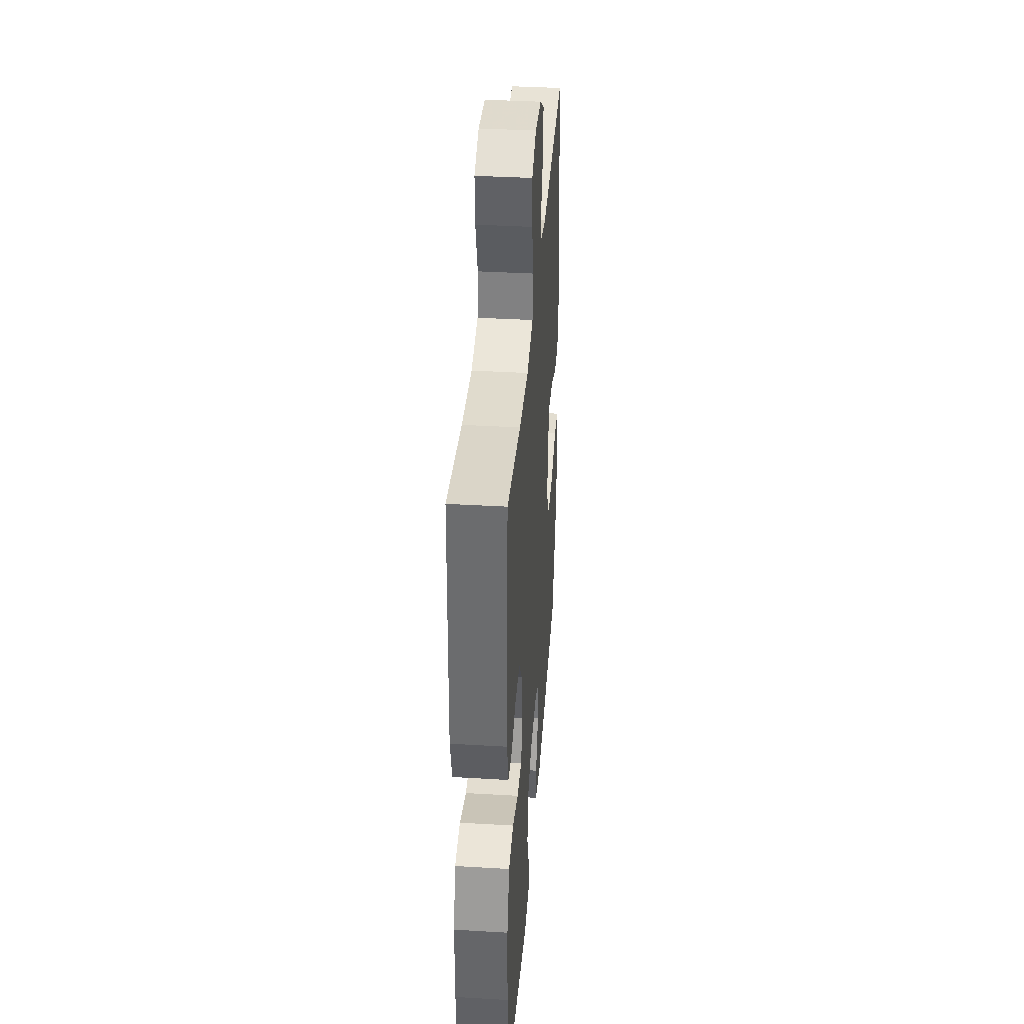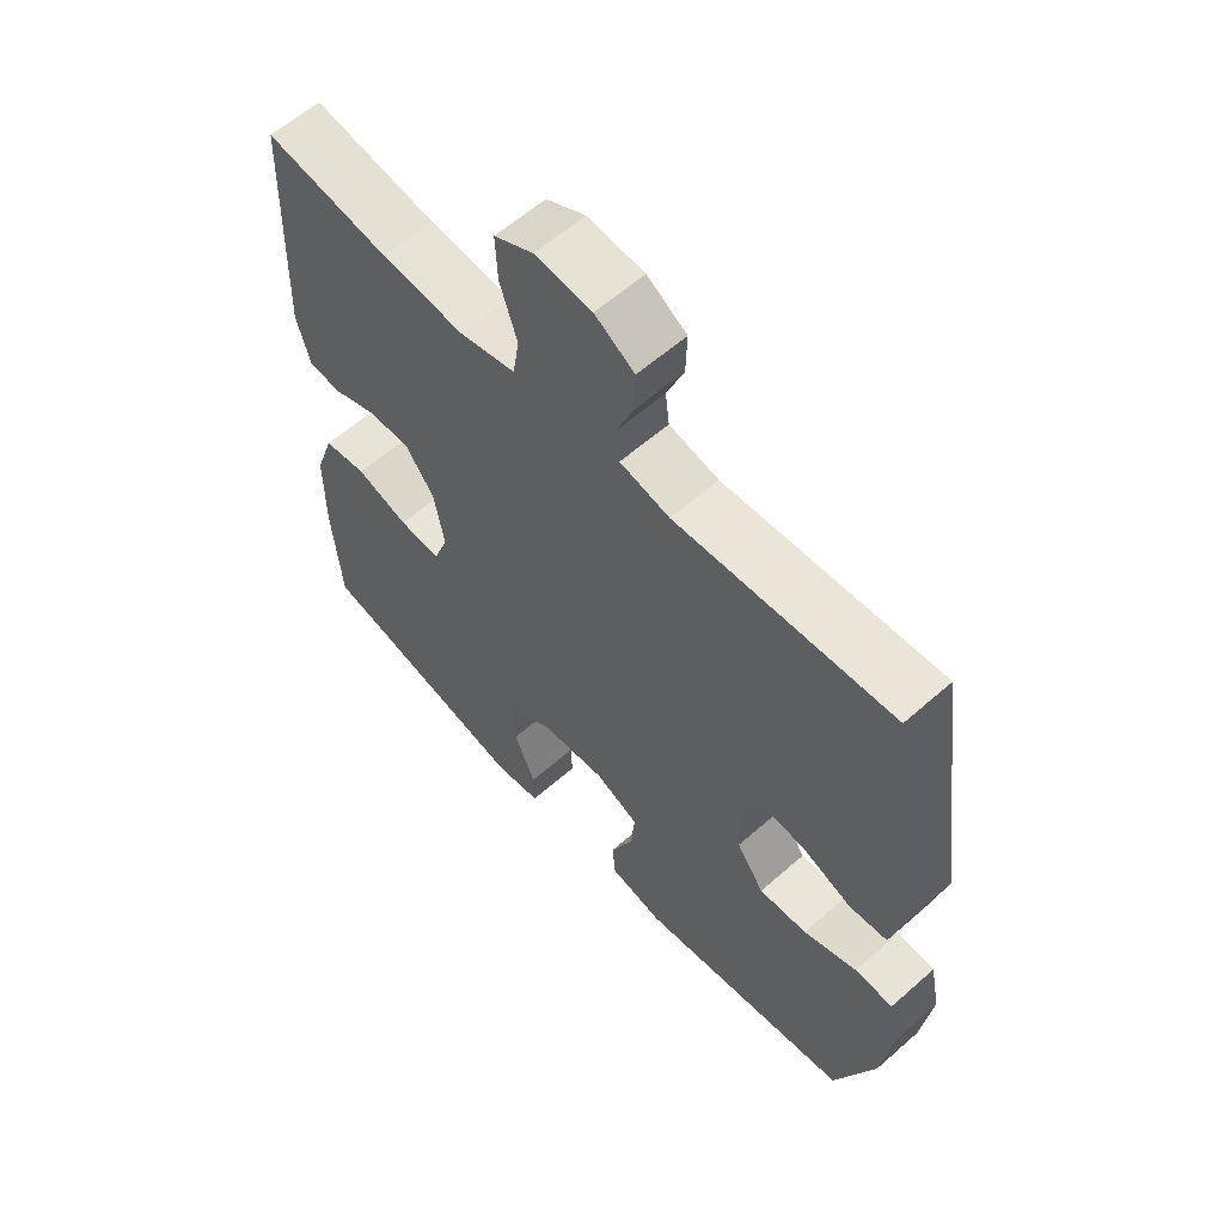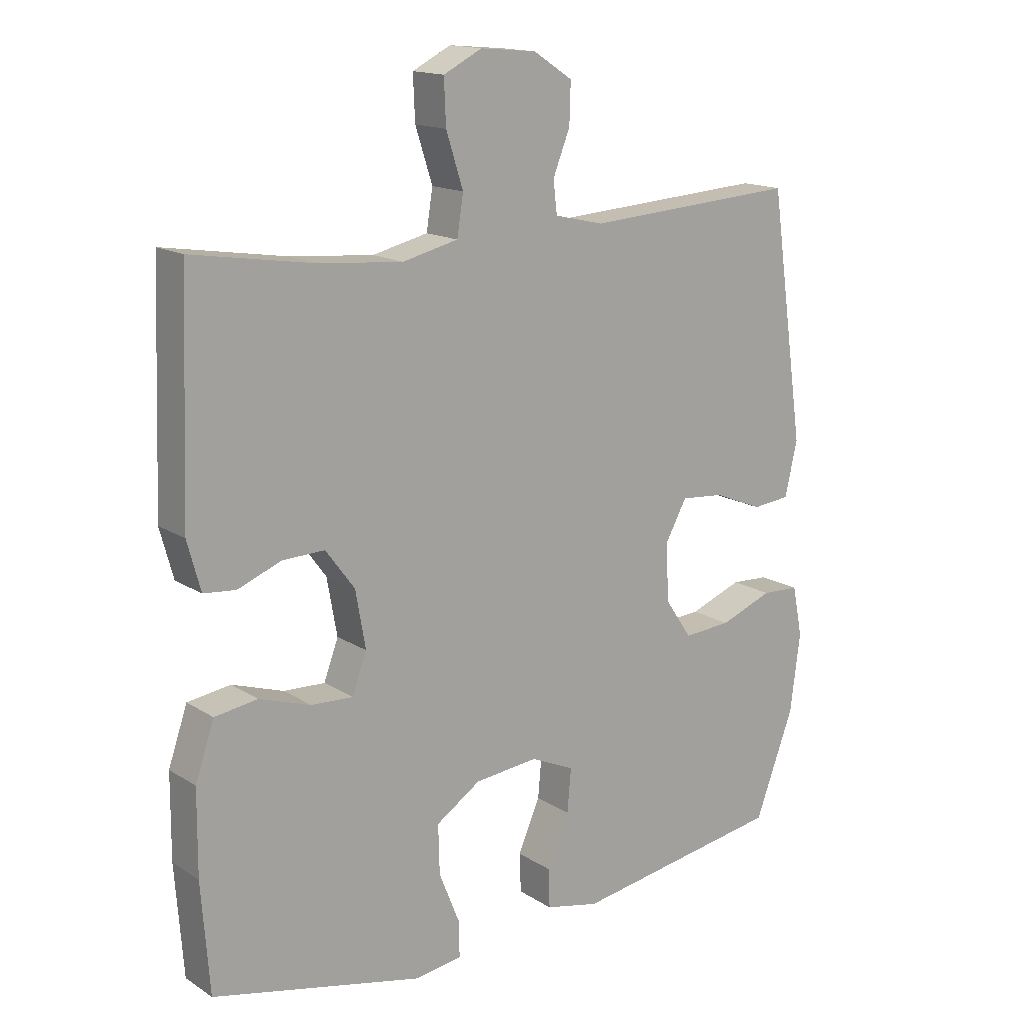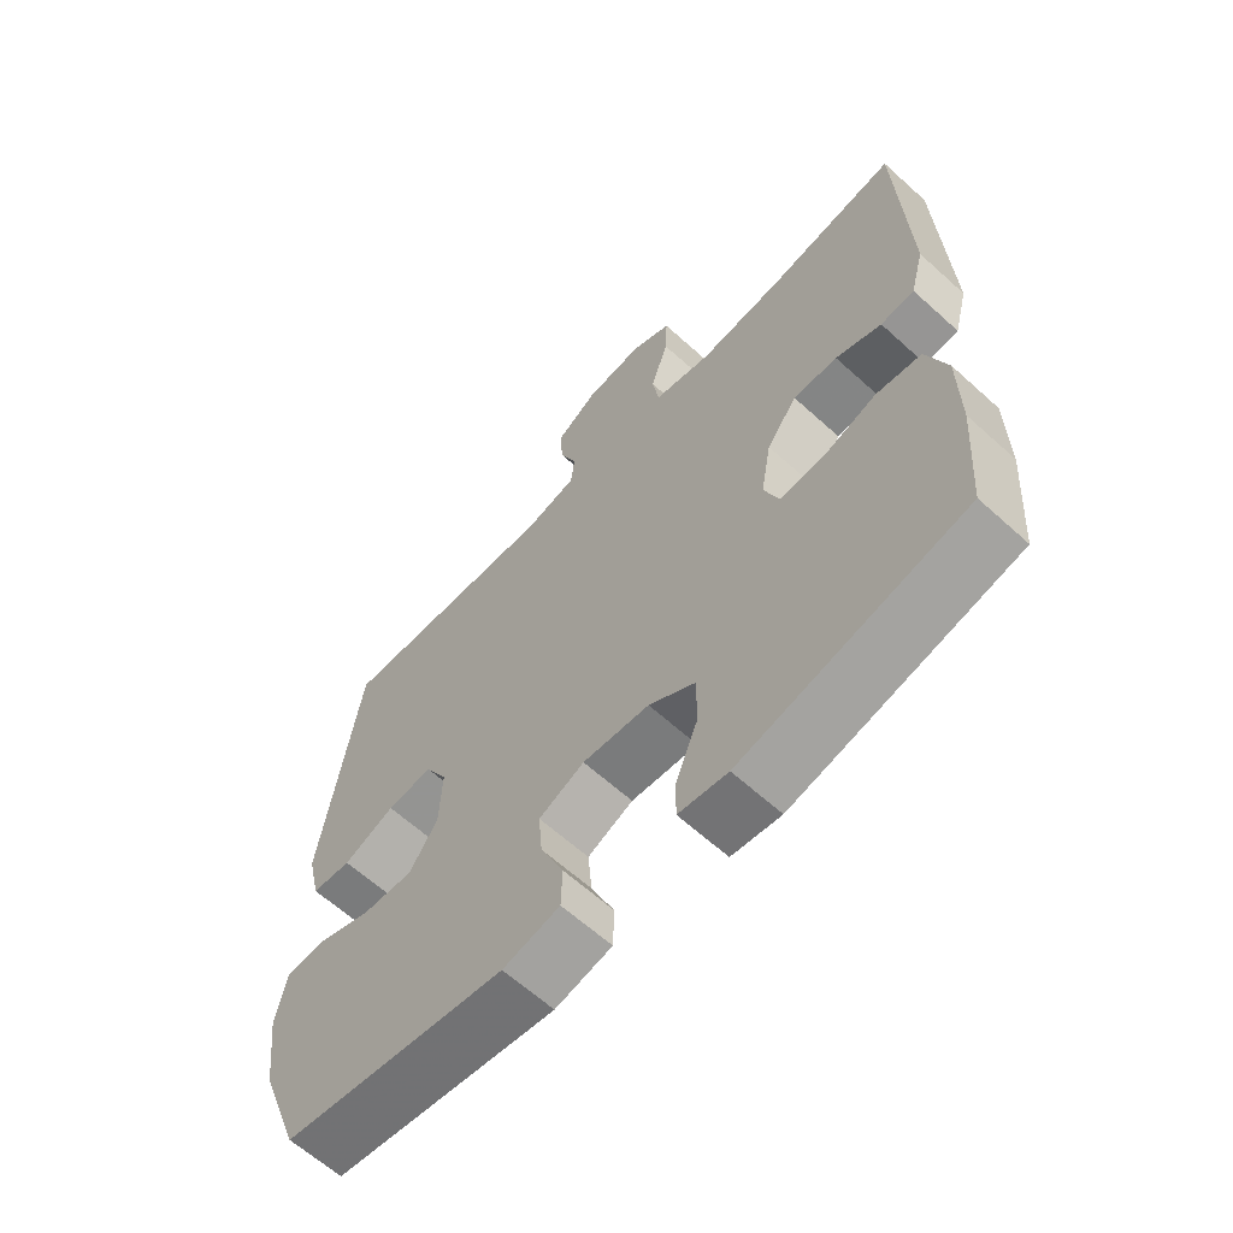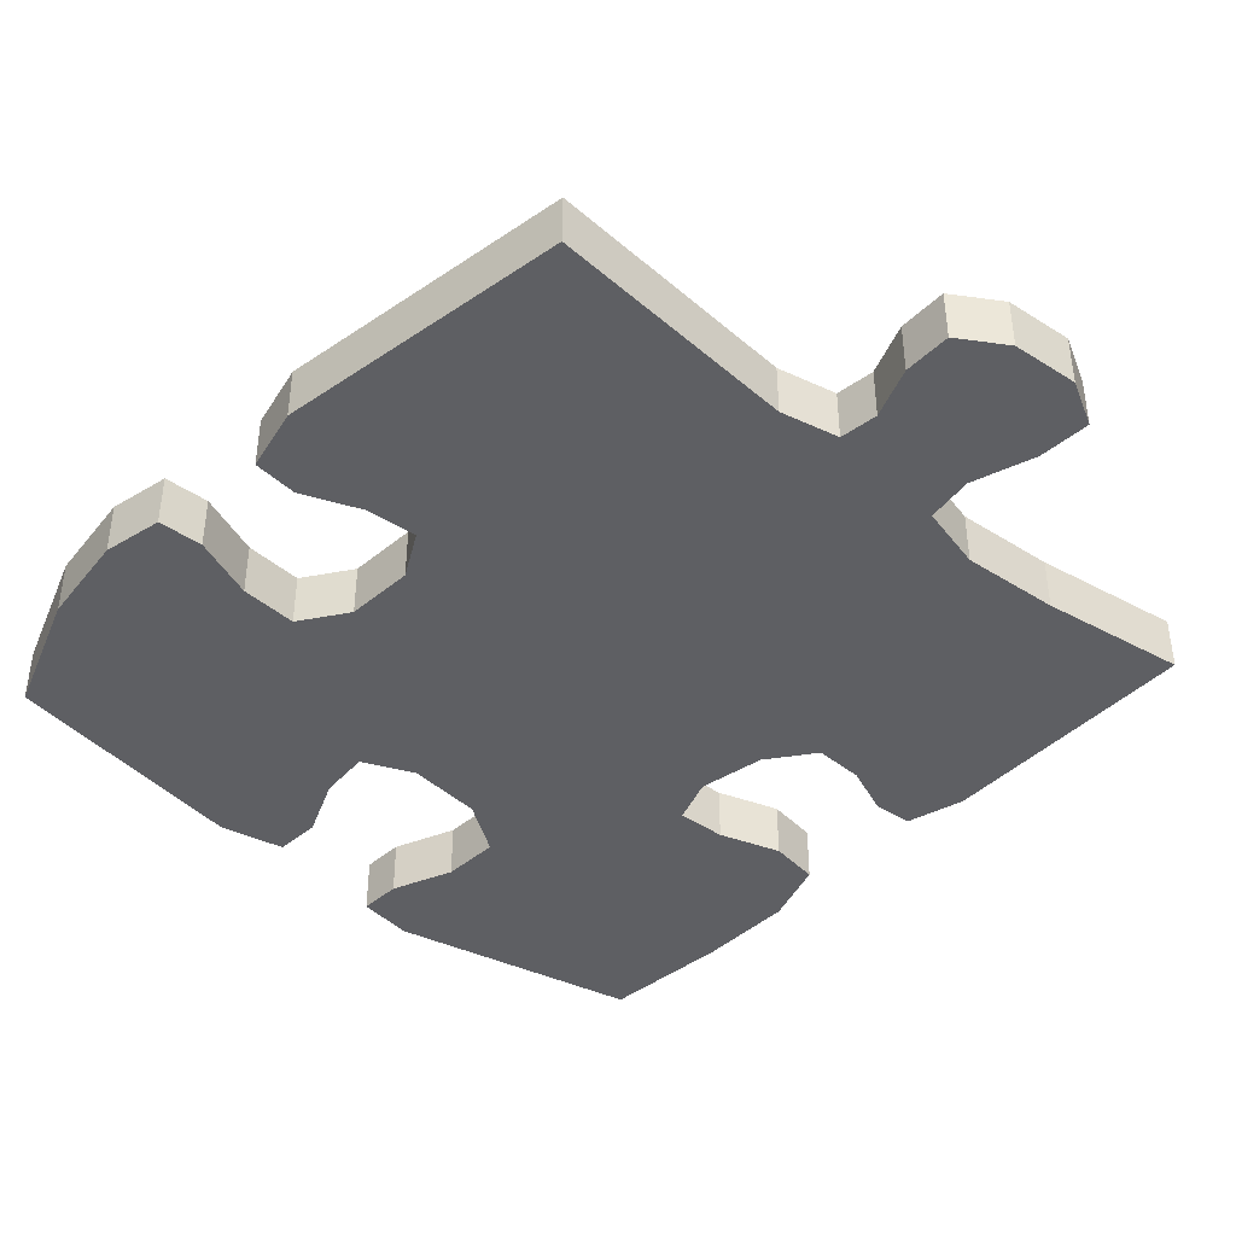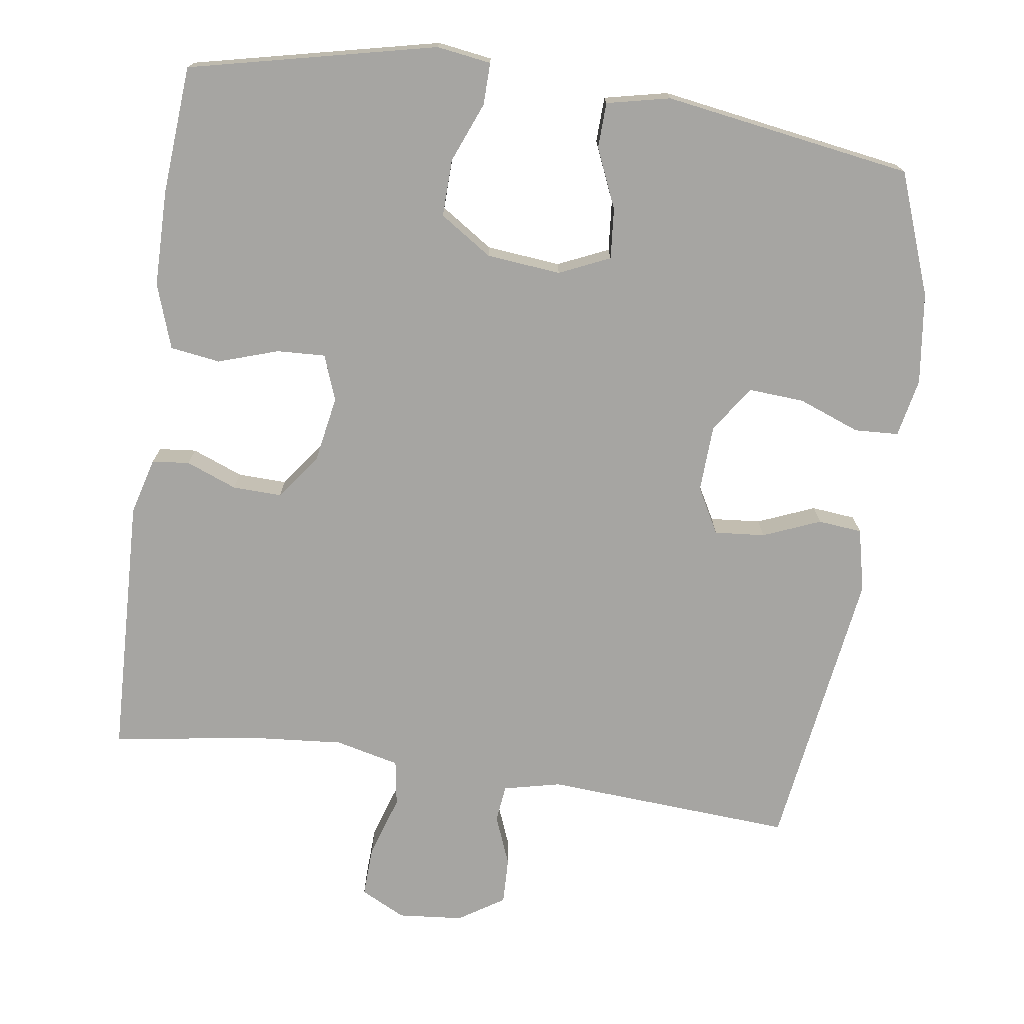
<metadata>
{"format":"obj","ext":"obj","renderer":"f3d","projection":"perspective","resolution":1024,"background":"white","views":[{"elev":38.0,"azim":94.3,"up":"+Z"},{"elev":60.1,"azim":-132.0,"up":"+Z"},{"elev":15.5,"azim":142.5,"up":"+Z"},{"elev":-63.0,"azim":47.5,"up":"+Z"},{"elev":-41.3,"azim":-42.5,"up":"+Y"},{"elev":-73.6,"azim":171.8,"up":"+Y"}]}
</metadata>
<code>
v 0.5 0.07 -0.5
v 0.164 0.07 -0.576
v 0.09 0.07 -0.565
v 0.091 0.07 -0.508
v 0.124 0.07 -0.426
v 0.126 0.07 -0.348
v 0.055 0.07 -0.301
v -0.046 0.07 -0.291
v -0.115 0.07 -0.322
v -0.109 0.07 -0.391
v -0.074 0.07 -0.472
v -0.076 0.07 -0.534
v -0.162 0.07 -0.553
v -0.5 0.07 -0.5
v -0.562 0.07 -0.334
v -0.578 0.07 -0.209
v -0.562 0.07 -0.129
v -0.502 0.07 -0.126
v -0.418 0.07 -0.158
v -0.342 0.07 -0.163
v -0.299 0.07 -0.1
v -0.295 0.07 -0.008
v -0.329 0.07 0.054
v -0.398 0.07 0.048
v -0.476 0.07 0.016
v -0.536 0.07 0.022
v -0.556 0.07 0.108
v -0.5 0.07 0.5
v -0.161 0.07 0.478
v -0.083 0.07 0.496
v -0.077 0.07 0.547
v -0.104 0.07 0.615
v -0.106 0.07 0.679
v -0.044 0.07 0.719
v 0.045 0.07 0.727
v 0.106 0.07 0.696
v 0.103 0.07 0.626
v 0.076 0.07 0.542
v 0.086 0.07 0.479
v 0.174 0.07 0.458
v 0.305 0.07 0.469
v 0.5 0.07 0.5
v 0.513 0.07 0.141
v 0.492 0.07 0.064
v 0.441 0.07 0.059
v 0.372 0.07 0.086
v 0.305 0.07 0.088
v 0.259 0.07 0.026
v 0.243 0.07 -0.064
v 0.266 0.07 -0.126
v 0.332 0.07 -0.123
v 0.414 0.07 -0.096
v 0.482 0.07 -0.106
v 0.512 0.07 -0.194
v 0.513 0.07 -0.326
v 0.5 0 -0.5
v 0.164 0 -0.576
v 0.09 0 -0.565
v 0.091 0 -0.508
v 0.124 0 -0.426
v 0.126 0 -0.348
v 0.055 0 -0.301
v -0.046 0 -0.291
v -0.115 0 -0.322
v -0.109 0 -0.391
v -0.074 0 -0.472
v -0.076 0 -0.534
v -0.162 0 -0.553
v -0.5 0 -0.5
v -0.562 0 -0.334
v -0.578 0 -0.209
v -0.562 0 -0.129
v -0.502 0 -0.126
v -0.418 0 -0.158
v -0.342 0 -0.163
v -0.299 0 -0.1
v -0.295 0 -0.008
v -0.329 0 0.054
v -0.398 0 0.048
v -0.476 0 0.016
v -0.536 0 0.022
v -0.556 0 0.108
v -0.5 0 0.5
v -0.161 0 0.478
v -0.083 0 0.496
v -0.077 0 0.547
v -0.104 0 0.615
v -0.106 0 0.679
v -0.044 0 0.719
v 0.045 0 0.727
v 0.106 0 0.696
v 0.103 0 0.626
v 0.076 0 0.542
v 0.086 0 0.479
v 0.174 0 0.458
v 0.305 0 0.469
v 0.5 0 0.5
v 0.513 0 0.141
v 0.492 0 0.064
v 0.441 0 0.059
v 0.372 0 0.086
v 0.305 0 0.088
v 0.259 0 0.026
v 0.243 0 -0.064
v 0.266 0 -0.126
v 0.332 0 -0.123
v 0.414 0 -0.096
v 0.482 0 -0.106
v 0.512 0 -0.194
v 0.513 0 -0.326
f 3 4 5
f 2 3 5
f 1 2 5
f 55 1 5
f 54 55 5
f 53 54 5
f 52 53 5
f 51 52 5
f 50 51 5 6
f 49 50 6 7
f 48 49 7 8
f 47 48 8 9
f 44 45 46
f 43 44 46
f 42 43 46
f 41 42 46
f 40 41 46 47
f 39 40 47 9
f 36 37 38
f 35 36 38
f 34 35 38
f 33 34 38
f 32 33 38
f 31 32 38
f 38 39 9
f 31 38 9
f 30 31 9
f 27 28 29
f 26 27 29
f 25 26 29
f 24 25 29
f 23 24 29 30
f 22 23 30 9
f 17 18 19
f 16 17 19
f 15 16 19
f 14 15 19
f 13 14 19
f 12 13 19
f 11 12 19
f 10 11 19
f 10 19 20
f 21 22 9 10
f 10 20 21
f 60 59 58
f 60 58 57
f 60 57 56
f 60 56 110
f 60 110 109
f 60 109 108
f 60 108 107
f 60 107 106
f 61 60 106 105
f 62 61 105 104
f 63 62 104 103
f 64 63 103 102
f 101 100 99
f 101 99 98
f 101 98 97
f 101 97 96
f 102 101 96 95
f 64 102 95 94
f 93 92 91
f 93 91 90
f 93 90 89
f 93 89 88
f 93 88 87
f 93 87 86
f 64 94 93
f 64 93 86
f 64 86 85
f 84 83 82
f 84 82 81
f 84 81 80
f 84 80 79
f 85 84 79 78
f 64 85 78 77
f 74 73 72
f 74 72 71
f 74 71 70
f 74 70 69
f 74 69 68
f 74 68 67
f 74 67 66
f 74 66 65
f 75 74 65
f 65 64 77 76
f 76 75 65
f 1 56 57 2
f 2 57 58 3
f 3 58 59 4
f 4 59 60 5
f 5 60 61 6
f 6 61 62 7
f 7 62 63 8
f 8 63 64 9
f 9 64 65 10
f 10 65 66 11
f 11 66 67 12
f 12 67 68 13
f 13 68 69 14
f 14 69 70 15
f 15 70 71 16
f 16 71 72 17
f 17 72 73 18
f 18 73 74 19
f 19 74 75 20
f 20 75 76 21
f 21 76 77 22
f 22 77 78 23
f 23 78 79 24
f 24 79 80 25
f 25 80 81 26
f 26 81 82 27
f 27 82 83 28
f 28 83 84 29
f 29 84 85 30
f 30 85 86 31
f 31 86 87 32
f 32 87 88 33
f 33 88 89 34
f 34 89 90 35
f 35 90 91 36
f 36 91 92 37
f 37 92 93 38
f 38 93 94 39
f 39 94 95 40
f 40 95 96 41
f 41 96 97 42
f 42 97 98 43
f 43 98 99 44
f 44 99 100 45
f 45 100 101 46
f 46 101 102 47
f 47 102 103 48
f 48 103 104 49
f 49 104 105 50
f 50 105 106 51
f 51 106 107 52
f 52 107 108 53
f 53 108 109 54
f 54 109 110 55
f 55 110 56 1

</code>
